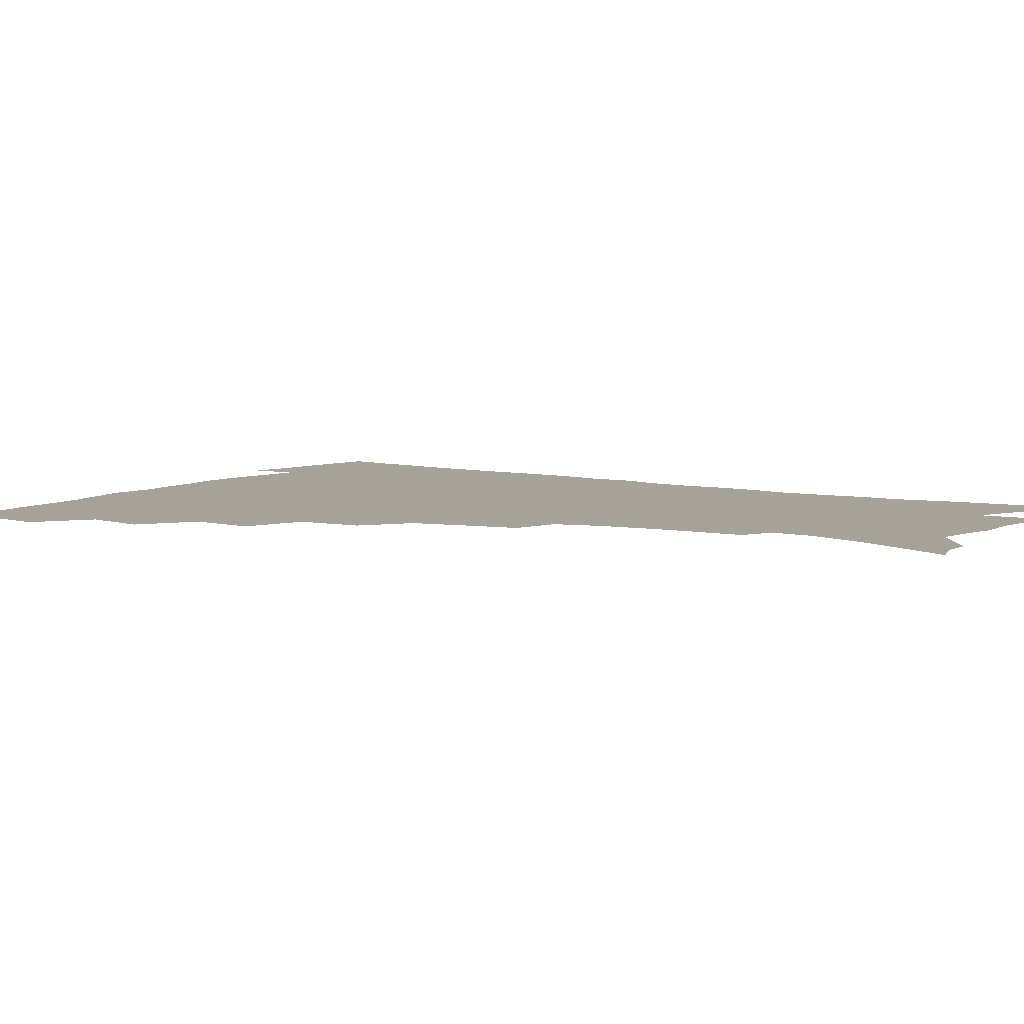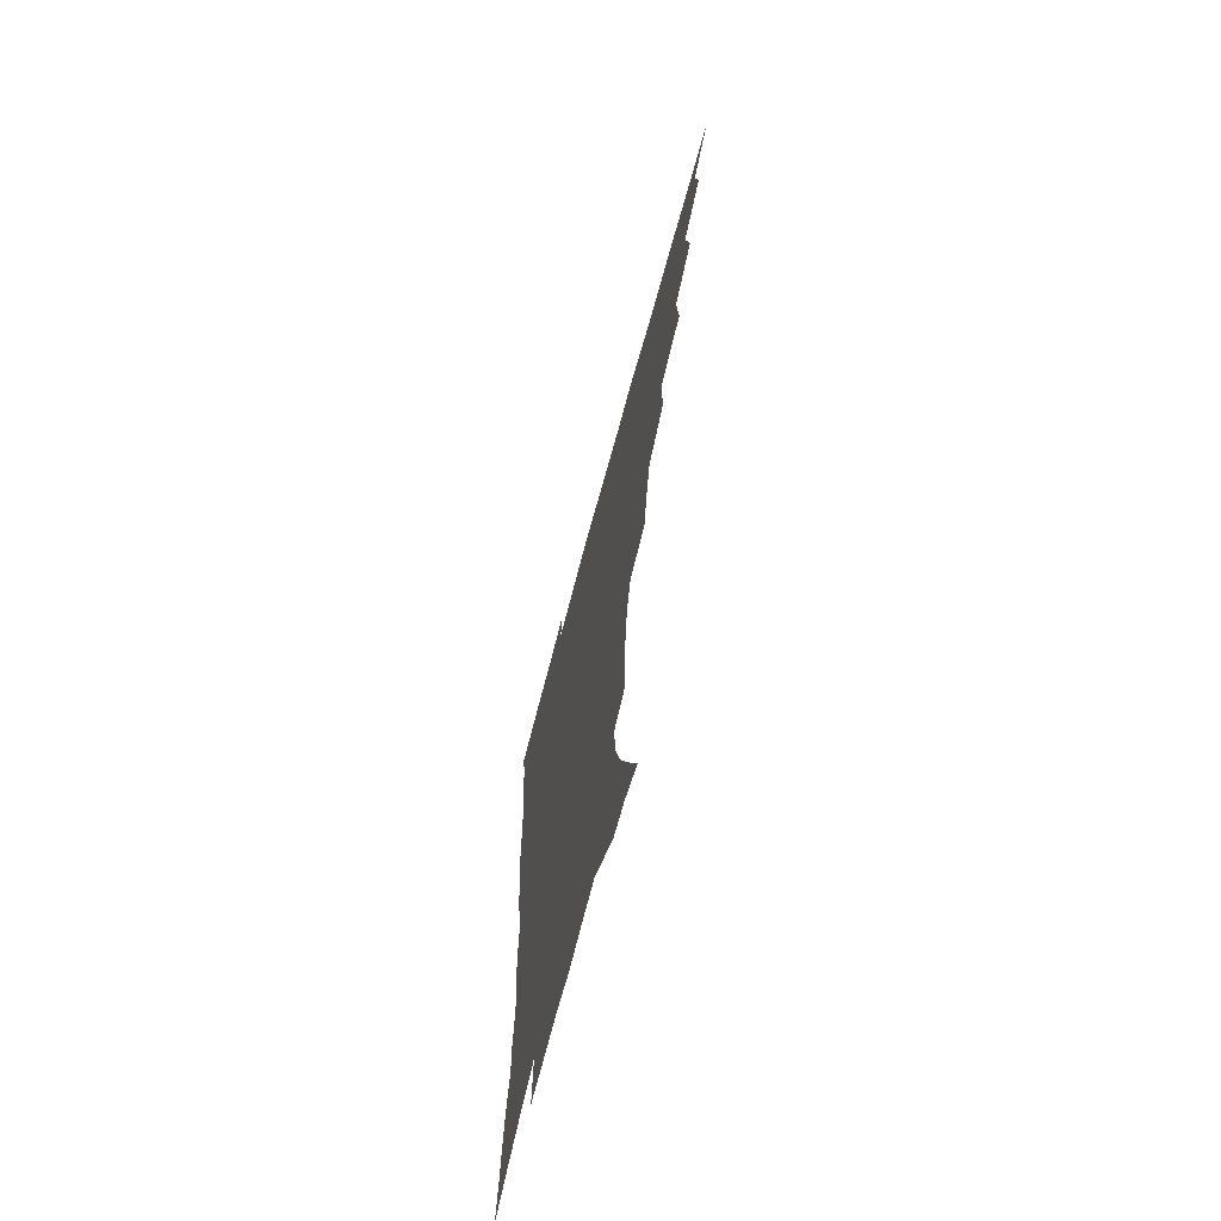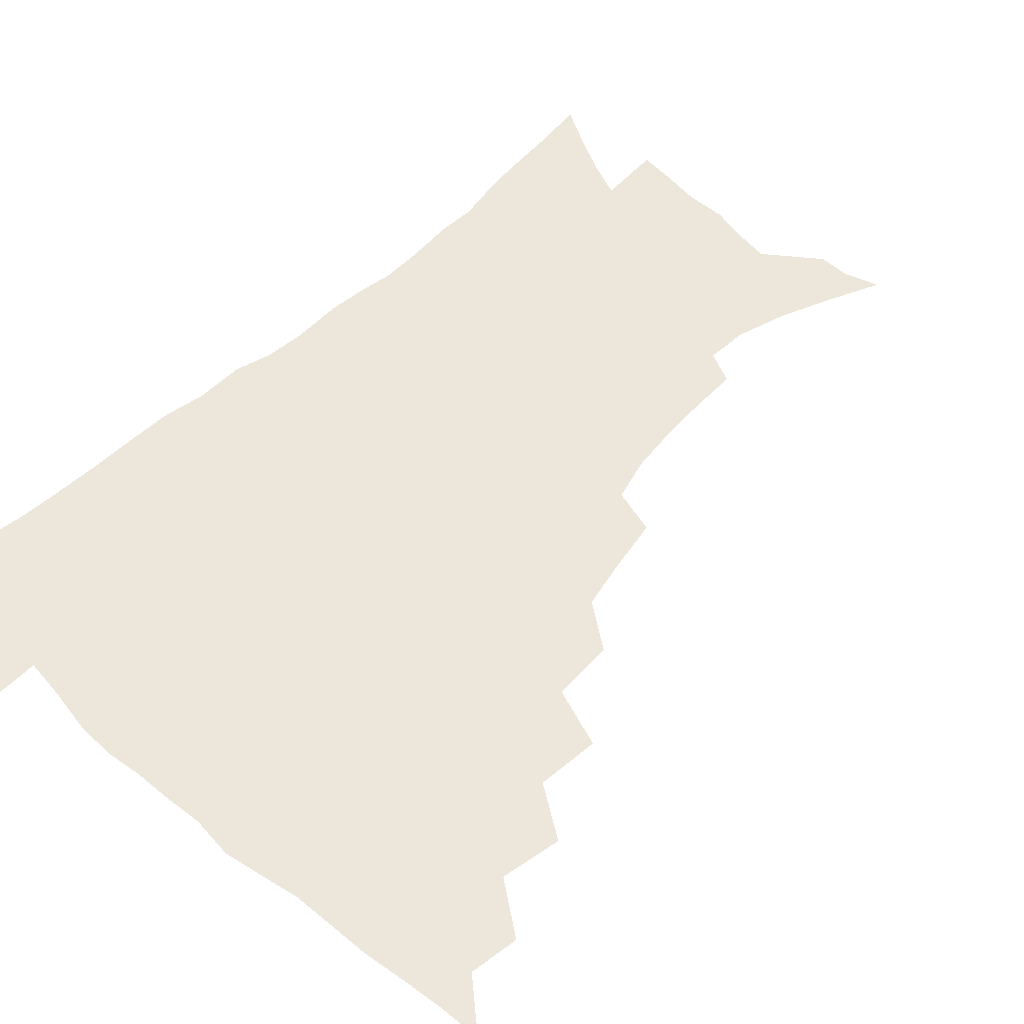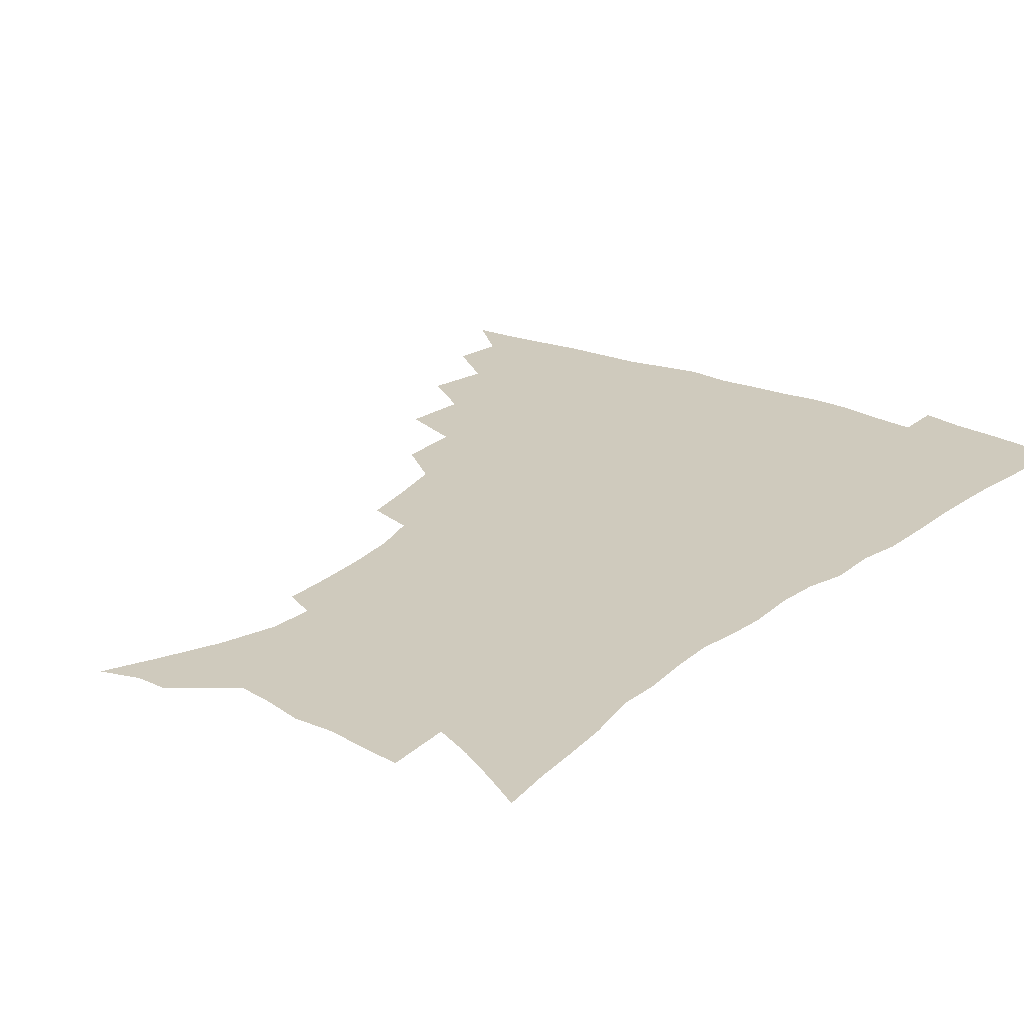
<metadata>
{"format":"obj","ext":"obj","renderer":"f3d","projection":"perspective","resolution":1024,"background":"white","views":[{"elev":6.4,"azim":-56.8,"up":"+Z"},{"elev":-69.2,"azim":-105.1,"up":"+Y"},{"elev":52.7,"azim":-136.6,"up":"+Z"},{"elev":23.1,"azim":36.8,"up":"+Z"}]}
</metadata>
<code>
v 450.5 491.8 0
v 465.1 458.8 0
v 467.6 476.8 0
v 467 492.4 0
v 479.8 422.9 0
v 483.9 445.1 0
v 484 461.9 0
v 483.7 477.8 0
v 482.3 493.9 0
v 496.9 387 0
v 498.8 410.1 0
v 500.6 430.6 0
v 501.2 447.8 0
v 500.7 463.6 0
v 499.1 479.3 0
v 497.4 495.7 0
v 520 356 0
v 518.8 379 0
v 518.4 399.9 0
v 518.8 419.2 0
v 518.8 435.8 0
v 517.3 450.2 0
v 515.9 465.1 0
v 514.6 480.2 0
v 512.8 496.1 0
v 544.5 305.5 0
v 540.9 325.2 0
v 536.8 343.7 0
v 536.9 370.1 0
v 535.6 388.3 0
v 534.2 404.9 0
v 533.1 420.5 0
v 533 436.5 0
v 532.3 451.6 0
v 531.1 466.3 0
v 529.5 481.4 0
v 527.9 496.7 0
v 569.3 231.1 0
v 568.8 248.1 0
v 567.8 265.8 0
v 565.6 284.4 0
v 561.2 300.5 0
v 557.2 318.8 0
v 554.6 338.8 0
v 552.7 358.3 0
v 550.7 374.8 0
v 550.5 393.8 0
v 549.8 409.6 0
v 549.4 424.9 0
v 548.4 438.9 0
v 548.2 453.3 0
v 545.9 467.9 0
v 544.1 482.8 0
v 542.3 499.3 0
v 557.8 153 0
v 565.9 170.9 0
v 574.4 190.8 0
v 580.1 210.2 0
v 580.8 225.6 0
v 580.6 243.3 0
v 579.7 260.5 0
v 578.2 278.2 0
v 575.4 294 0
v 572 309.4 0
v 569.5 328.2 0
v 567.4 345.8 0
v 566.4 364.9 0
v 564.8 380.3 0
v 563.9 396.1 0
v 564 412.6 0
v 563.5 427 0
v 563.1 441.1 0
v 561.8 454.9 0
v 560.1 469.3 0
v 558.6 484.1 0
v 556.5 501.7 0
v 571 157.1 0
v 581.5 179.6 0
v 589.1 202 0
v 591.7 219.9 0
v 591.8 236.2 0
v 590.7 250.9 0
v 589.8 268.2 0
v 588.5 286.8 0
v 586.3 303.4 0
v 583.5 317.3 0
v 581.4 334 0
v 580.4 352.8 0
v 579.1 368.2 0
v 578.6 385.1 0
v 578.2 400.4 0
v 577.7 414.8 0
v 577.5 429.1 0
v 576.8 442.2 0
v 576 455.6 0
v 574.7 469.9 0
v 573.2 484.8 0
v 572.2 499.9 0
v 582 156.8 0
v 595.3 186.3 0
v 600.5 207.6 0
v 602.4 226.9 0
v 602.1 242.4 0
v 601.4 259.3 0
v 600.5 276.1 0
v 598.6 291.1 0
v 596.8 306.8 0
v 595.3 324.5 0
v 593.9 340.5 0
v 592.7 355.8 0
v 591.8 371 0
v 591.1 385.2 0
v 591 400.9 0
v 590.9 415.8 0
v 590.5 429.1 0
v 590.4 442.9 0
v 589.9 456.3 0
v 589 470.2 0
v 587.9 484.5 0
v 586.2 501 0
v 601.7 171.6 0
v 608.9 194 0
v 611.7 213.1 0
v 612.1 228.4 0
v 611.9 244.4 0
v 611.3 258.8 0
v 610.5 280.5 0
v 609.2 296.2 0
v 607.8 310.9 0
v 606.5 326.2 0
v 605.5 342 0
v 604.8 357.8 0
v 604.3 373.4 0
v 604.3 389.1 0
v 603.9 402.3 0
v 604.1 417.3 0
v 603.9 430.1 0
v 603.7 443.3 0
v 603.8 456.7 0
v 603.1 470.5 0
v 601.8 485.6 0
v 600.4 501.4 0
v 614.7 169.6 0
v 620 194 0
v 622 214.1 0
v 622.6 232.7 0
v 622 245.8 0
v 621.5 262.7 0
v 620.6 282.3 0
v 619.7 296.5 0
v 618.6 314.2 0
v 617.8 329.4 0
v 617.1 343.9 0
v 616.7 358.9 0
v 616.5 374.9 0
v 616.5 389.8 0
v 616.5 402.9 0
v 616.7 416.9 0
v 617.3 430.9 0
v 617.5 443.8 0
v 617.6 456.9 0
v 617.4 470.2 0
v 616.5 484.6 0
v 614.2 503 0
v 628.1 166.3 0
v 631.6 194.1 0
v 632.8 217.9 0
v 632.8 232.9 0
v 632.4 250.5 0
v 631.8 264.2 0
v 631 281.7 0
v 630.3 297.2 0
v 629.5 313.6 0
v 628.9 329.9 0
v 628.8 342.2 0
v 628.4 360.6 0
v 628.4 375.1 0
v 628.7 388.8 0
v 629 403.3 0
v 629.4 417.1 0
v 630 430.6 0
v 630.6 443.9 0
v 631.2 456.8 0
v 631.2 470.1 0
v 630.3 485.8 0
v 628.8 502.4 0
v 642.5 166.7 0
v 643.5 194.3 0
v 643.8 213.2 0
v 643.3 232.6 0
v 642.9 248.3 0
v 641.9 268.8 0
v 641.5 282.7 0
v 640.9 297.6 0
v 640.5 312.9 0
v 639.9 329.7 0
v 640.1 343.4 0
v 640.1 359.4 0
v 640.3 373.8 0
v 640.7 388 0
v 641.1 403 0
v 641.9 416.6 0
v 642.6 430.4 0
v 643.5 443.2 0
v 644.5 456.3 0
v 644.9 469.9 0
v 645.4 484 0
v 644.9 499.5 0
v 656.6 164.5 0
v 655.9 190.4 0
v 654.9 211.6 0
v 654 230.6 0
v 653.4 247.5 0
v 652.9 264.1 0
v 651.9 281.4 0
v 651.6 296.2 0
v 651.4 311.4 0
v 651.2 326.9 0
v 652.2 339.4 0
v 651.6 357.6 0
v 652.2 371.8 0
v 652.9 385.9 0
v 653.9 399.8 0
v 654.4 415 0
v 655.5 428.4 0
v 656.6 441.4 0
v 657.7 456 0
v 658.7 469 0
v 659.9 482.5 0
v 660.2 497.5 0
v 659.9 514.8 0
v 670.2 163 0
v 668.9 186.3 0
v 667.2 206 0
v 665.6 225.8 0
v 664.4 243.9 0
v 663.2 262.3 0
v 662.6 278.4 0
v 662.3 294.1 0
v 662.5 308.6 0
v 662.9 322.9 0
v 663.3 338.1 0
v 663.6 353.7 0
v 664.5 367.9 0
v 665.6 381.9 0
v 666 398 0
v 667.2 412.1 0
v 668 427 0
v 669.5 440.2 0
v 670.6 454.6 0
v 672.2 467.7 0
v 673.7 481.2 0
v 675.1 494.8 0
v 675.5 511.2 0
v 683 180.3 0
v 679.7 201.2 0
v 677.3 221.3 0
v 676 238.7 0
v 675.2 255.4 0
v 674.2 272.5 0
v 673.7 288.6 0
v 674 303.3 0
v 674.6 318 0
v 675.2 333 0
v 676.1 347.7 0
v 676.9 363 0
v 677.7 378.7 0
v 678.3 394.7 0
v 679.9 408.7 0
v 681.3 423.2 0
v 682.7 437.4 0
v 683.6 452.9 0
v 685.6 466 0
v 687.3 479.6 0
v 689 493.2 0
v 690.1 509.5 0
v 697.2 172.9 0
v 693.3 193.8 0
v 690.9 212.6 0
v 689 230.4 0
v 688 246.9 0
v 686.3 264.9 0
v 686.6 279.7 0
v 685.9 296.4 0
v 687.2 310 0
v 687.9 325.3 0
v 687.9 342.2 0
v 690 355.9 0
v 691.2 371.4 0
v 693.1 386.1 0
v 693.3 403.3 0
v 694.6 418.9 0
v 696 434.3 0
v 697.8 449 0
v 698.8 464.3 0
v 701.1 477.6 0
v 702.4 491.3 0
v 704.6 507.3 0
v 711.4 164.8 0
v 709.2 182.3 0
v 708 198.4 0
v 706.5 215 0
v 702.8 235 0
v 703.4 248.8 0
v 702 265.9 0
v 701.5 282 0
v 703.5 294.9 0
v 704.8 309.6 0
v 704 327.9 0
v 705.3 343.4 0
v 709 356.5 0
v 708.9 375 0
v 711.6 389.9 0
v 712.1 407.5 0
v 712.2 425.7 0
v 712.9 443.1 0
v 714 459.8 0
v 715.9 475 0
v 717 490 0
v 719.6 504.5 0
f 3 4 1
f 6 7 2
f 2 7 3
f 7 8 3
f 3 8 4
f 8 9 4
f 11 12 5
f 5 12 6
f 12 13 6
f 6 13 7
f 13 14 7
f 7 14 8
f 14 15 8
f 8 15 9
f 15 16 9
f 18 19 10
f 10 19 11
f 19 20 11
f 11 20 12
f 20 21 12
f 12 21 13
f 21 22 13
f 13 22 14
f 22 23 14
f 14 23 15
f 23 24 15
f 15 24 16
f 24 25 16
f 28 29 17
f 17 29 18
f 29 30 18
f 18 30 19
f 30 31 19
f 19 31 20
f 31 32 20
f 20 32 21
f 32 33 21
f 21 33 22
f 33 34 22
f 22 34 23
f 34 35 23
f 23 35 24
f 35 36 24
f 24 36 25
f 36 37 25
f 42 43 26
f 26 43 27
f 43 44 27
f 27 44 28
f 44 45 28
f 28 45 29
f 45 46 29
f 29 46 30
f 46 47 30
f 30 47 31
f 47 48 31
f 31 48 32
f 48 49 32
f 32 49 33
f 49 50 33
f 33 50 34
f 50 51 34
f 34 51 35
f 51 52 35
f 35 52 36
f 52 53 36
f 36 53 37
f 53 54 37
f 59 60 38
f 38 60 39
f 60 61 39
f 39 61 40
f 61 62 40
f 40 62 41
f 62 63 41
f 41 63 42
f 63 64 42
f 42 64 43
f 64 65 43
f 43 65 44
f 65 66 44
f 44 66 45
f 66 67 45
f 45 67 46
f 67 68 46
f 46 68 47
f 68 69 47
f 47 69 48
f 69 70 48
f 48 70 49
f 70 71 49
f 49 71 50
f 71 72 50
f 50 72 51
f 72 73 51
f 51 73 52
f 73 74 52
f 52 74 53
f 74 75 53
f 53 75 54
f 75 76 54
f 55 77 56
f 77 78 56
f 56 78 57
f 78 79 57
f 57 79 58
f 79 80 58
f 58 80 59
f 80 81 59
f 59 81 60
f 81 82 60
f 60 82 61
f 82 83 61
f 61 83 62
f 83 84 62
f 62 84 63
f 84 85 63
f 63 85 64
f 85 86 64
f 64 86 65
f 86 87 65
f 65 87 66
f 87 88 66
f 66 88 67
f 88 89 67
f 67 89 68
f 89 90 68
f 68 90 69
f 90 91 69
f 69 91 70
f 91 92 70
f 70 92 71
f 92 93 71
f 71 93 72
f 93 94 72
f 72 94 73
f 94 95 73
f 73 95 74
f 95 96 74
f 74 96 75
f 96 97 75
f 75 97 76
f 97 98 76
f 77 99 78
f 99 100 78
f 78 100 79
f 100 101 79
f 79 101 80
f 101 102 80
f 80 102 81
f 102 103 81
f 81 103 82
f 103 104 82
f 82 104 83
f 104 105 83
f 83 105 84
f 105 106 84
f 84 106 85
f 106 107 85
f 85 107 86
f 107 108 86
f 86 108 87
f 108 109 87
f 87 109 88
f 109 110 88
f 88 110 89
f 110 111 89
f 89 111 90
f 111 112 90
f 90 112 91
f 112 113 91
f 91 113 92
f 113 114 92
f 92 114 93
f 114 115 93
f 93 115 94
f 115 116 94
f 94 116 95
f 116 117 95
f 95 117 96
f 117 118 96
f 96 118 97
f 118 119 97
f 97 119 98
f 119 120 98
f 99 121 100
f 121 122 100
f 100 122 101
f 122 123 101
f 101 123 102
f 123 124 102
f 102 124 103
f 124 125 103
f 103 125 104
f 125 126 104
f 104 126 105
f 126 127 105
f 105 127 106
f 127 128 106
f 106 128 107
f 128 129 107
f 107 129 108
f 129 130 108
f 108 130 109
f 130 131 109
f 109 131 110
f 131 132 110
f 110 132 111
f 132 133 111
f 111 133 112
f 133 134 112
f 112 134 113
f 134 135 113
f 113 135 114
f 135 136 114
f 114 136 115
f 136 137 115
f 115 137 116
f 137 138 116
f 116 138 117
f 138 139 117
f 117 139 118
f 139 140 118
f 118 140 119
f 140 141 119
f 119 141 120
f 141 142 120
f 121 143 122
f 143 144 122
f 122 144 123
f 144 145 123
f 123 145 124
f 145 146 124
f 124 146 125
f 146 147 125
f 125 147 126
f 147 148 126
f 126 148 127
f 148 149 127
f 127 149 128
f 149 150 128
f 128 150 129
f 150 151 129
f 129 151 130
f 151 152 130
f 130 152 131
f 152 153 131
f 131 153 132
f 153 154 132
f 132 154 133
f 154 155 133
f 133 155 134
f 155 156 134
f 134 156 135
f 156 157 135
f 135 157 136
f 157 158 136
f 136 158 137
f 158 159 137
f 137 159 138
f 159 160 138
f 138 160 139
f 160 161 139
f 139 161 140
f 161 162 140
f 140 162 141
f 162 163 141
f 141 163 142
f 163 164 142
f 143 165 144
f 165 166 144
f 144 166 145
f 166 167 145
f 145 167 146
f 167 168 146
f 146 168 147
f 168 169 147
f 147 169 148
f 169 170 148
f 148 170 149
f 170 171 149
f 149 171 150
f 171 172 150
f 150 172 151
f 172 173 151
f 151 173 152
f 173 174 152
f 152 174 153
f 174 175 153
f 153 175 154
f 175 176 154
f 154 176 155
f 176 177 155
f 155 177 156
f 177 178 156
f 156 178 157
f 178 179 157
f 157 179 158
f 179 180 158
f 158 180 159
f 180 181 159
f 159 181 160
f 181 182 160
f 160 182 161
f 182 183 161
f 161 183 162
f 183 184 162
f 162 184 163
f 184 185 163
f 163 185 164
f 185 186 164
f 165 187 166
f 187 188 166
f 166 188 167
f 188 189 167
f 167 189 168
f 189 190 168
f 168 190 169
f 190 191 169
f 169 191 170
f 191 192 170
f 170 192 171
f 192 193 171
f 171 193 172
f 193 194 172
f 172 194 173
f 194 195 173
f 173 195 174
f 195 196 174
f 174 196 175
f 196 197 175
f 175 197 176
f 197 198 176
f 176 198 177
f 198 199 177
f 177 199 178
f 199 200 178
f 178 200 179
f 200 201 179
f 179 201 180
f 201 202 180
f 180 202 181
f 202 203 181
f 181 203 182
f 203 204 182
f 182 204 183
f 204 205 183
f 183 205 184
f 205 206 184
f 184 206 185
f 206 207 185
f 185 207 186
f 207 208 186
f 187 209 188
f 209 210 188
f 188 210 189
f 210 211 189
f 189 211 190
f 211 212 190
f 190 212 191
f 212 213 191
f 191 213 192
f 213 214 192
f 192 214 193
f 214 215 193
f 193 215 194
f 215 216 194
f 194 216 195
f 216 217 195
f 195 217 196
f 217 218 196
f 196 218 197
f 218 219 197
f 197 219 198
f 219 220 198
f 198 220 199
f 220 221 199
f 199 221 200
f 221 222 200
f 200 222 201
f 222 223 201
f 201 223 202
f 223 224 202
f 202 224 203
f 224 225 203
f 203 225 204
f 225 226 204
f 204 226 205
f 226 227 205
f 205 227 206
f 227 228 206
f 206 228 207
f 228 229 207
f 207 229 208
f 229 230 208
f 209 232 210
f 232 233 210
f 210 233 211
f 233 234 211
f 211 234 212
f 234 235 212
f 212 235 213
f 235 236 213
f 213 236 214
f 236 237 214
f 214 237 215
f 237 238 215
f 215 238 216
f 238 239 216
f 216 239 217
f 239 240 217
f 217 240 218
f 240 241 218
f 218 241 219
f 241 242 219
f 219 242 220
f 242 243 220
f 220 243 221
f 243 244 221
f 221 244 222
f 244 245 222
f 222 245 223
f 245 246 223
f 223 246 224
f 246 247 224
f 224 247 225
f 247 248 225
f 225 248 226
f 248 249 226
f 226 249 227
f 249 250 227
f 227 250 228
f 250 251 228
f 228 251 229
f 251 252 229
f 229 252 230
f 252 253 230
f 230 253 231
f 253 254 231
f 233 255 234
f 255 256 234
f 234 256 235
f 256 257 235
f 235 257 236
f 257 258 236
f 236 258 237
f 258 259 237
f 237 259 238
f 259 260 238
f 238 260 239
f 260 261 239
f 239 261 240
f 261 262 240
f 240 262 241
f 262 263 241
f 241 263 242
f 263 264 242
f 242 264 243
f 264 265 243
f 243 265 244
f 265 266 244
f 244 266 245
f 266 267 245
f 245 267 246
f 267 268 246
f 246 268 247
f 268 269 247
f 247 269 248
f 269 270 248
f 248 270 249
f 270 271 249
f 249 271 250
f 271 272 250
f 250 272 251
f 272 273 251
f 251 273 252
f 273 274 252
f 252 274 253
f 274 275 253
f 253 275 254
f 275 276 254
f 255 277 256
f 277 278 256
f 256 278 257
f 278 279 257
f 257 279 258
f 279 280 258
f 258 280 259
f 280 281 259
f 259 281 260
f 281 282 260
f 260 282 261
f 282 283 261
f 261 283 262
f 283 284 262
f 262 284 263
f 284 285 263
f 263 285 264
f 285 286 264
f 264 286 265
f 286 287 265
f 265 287 266
f 287 288 266
f 266 288 267
f 288 289 267
f 267 289 268
f 289 290 268
f 268 290 269
f 290 291 269
f 269 291 270
f 291 292 270
f 270 292 271
f 292 293 271
f 271 293 272
f 293 294 272
f 272 294 273
f 294 295 273
f 273 295 274
f 295 296 274
f 274 296 275
f 296 297 275
f 275 297 276
f 297 298 276
f 277 299 278
f 299 300 278
f 278 300 279
f 300 301 279
f 279 301 280
f 301 302 280
f 280 302 281
f 302 303 281
f 281 303 282
f 303 304 282
f 282 304 283
f 304 305 283
f 283 305 284
f 305 306 284
f 284 306 285
f 306 307 285
f 285 307 286
f 307 308 286
f 286 308 287
f 308 309 287
f 287 309 288
f 309 310 288
f 288 310 289
f 310 311 289
f 289 311 290
f 311 312 290
f 290 312 291
f 312 313 291
f 291 313 292
f 313 314 292
f 292 314 293
f 314 315 293
f 293 315 294
f 315 316 294
f 294 316 295
f 316 317 295
f 295 317 296
f 317 318 296
f 296 318 297
f 318 319 297
f 297 319 298
f 319 320 298

</code>
